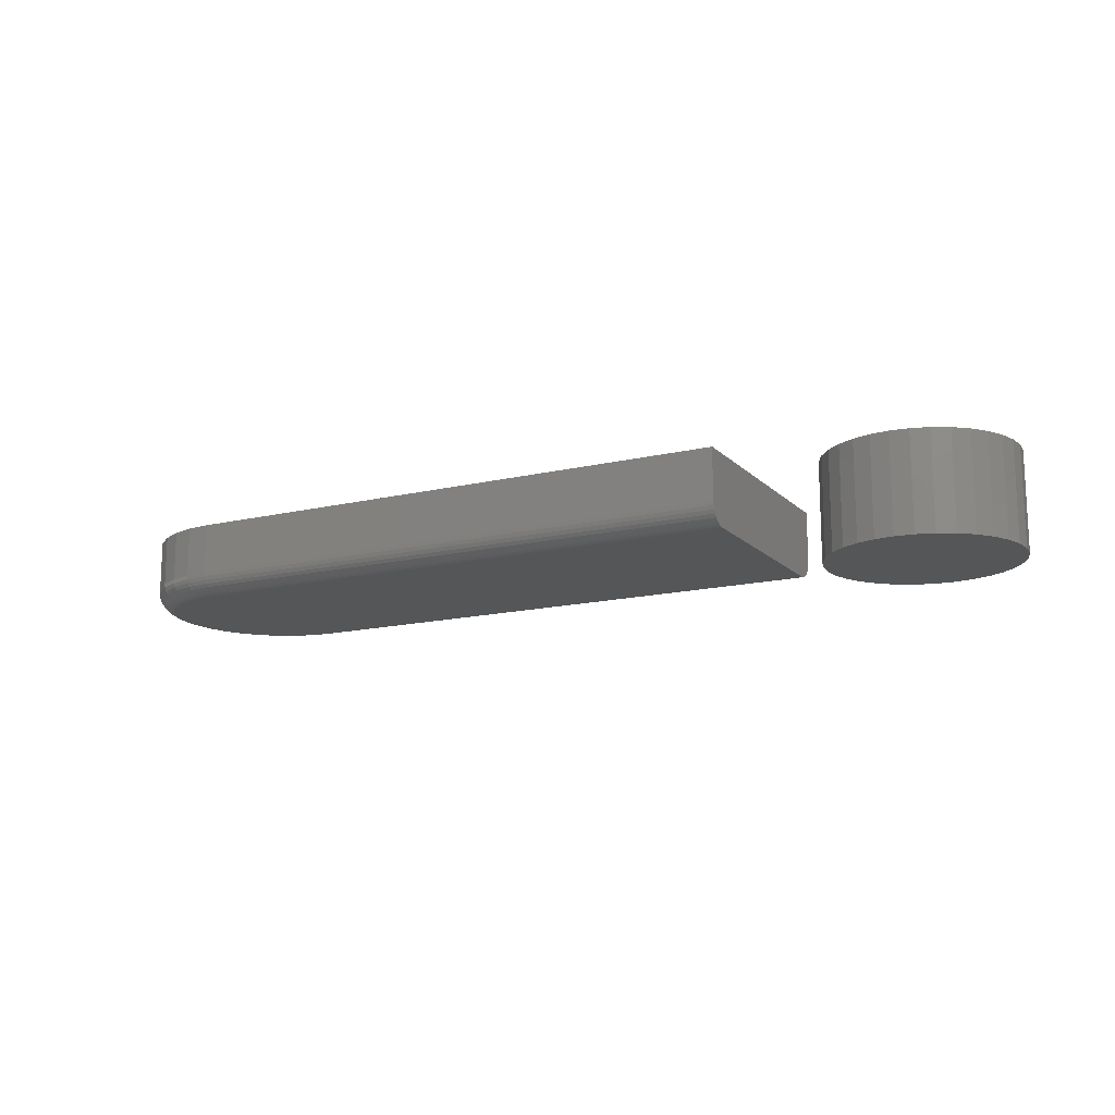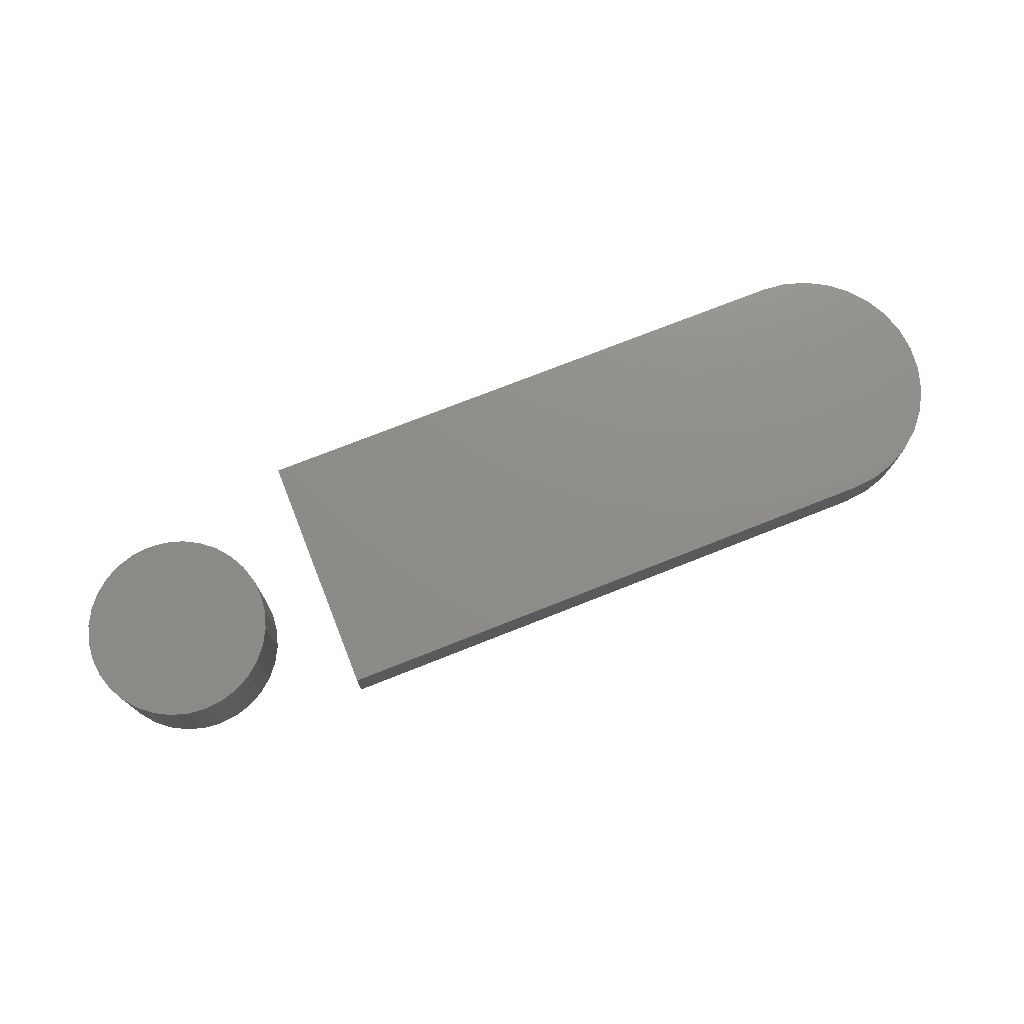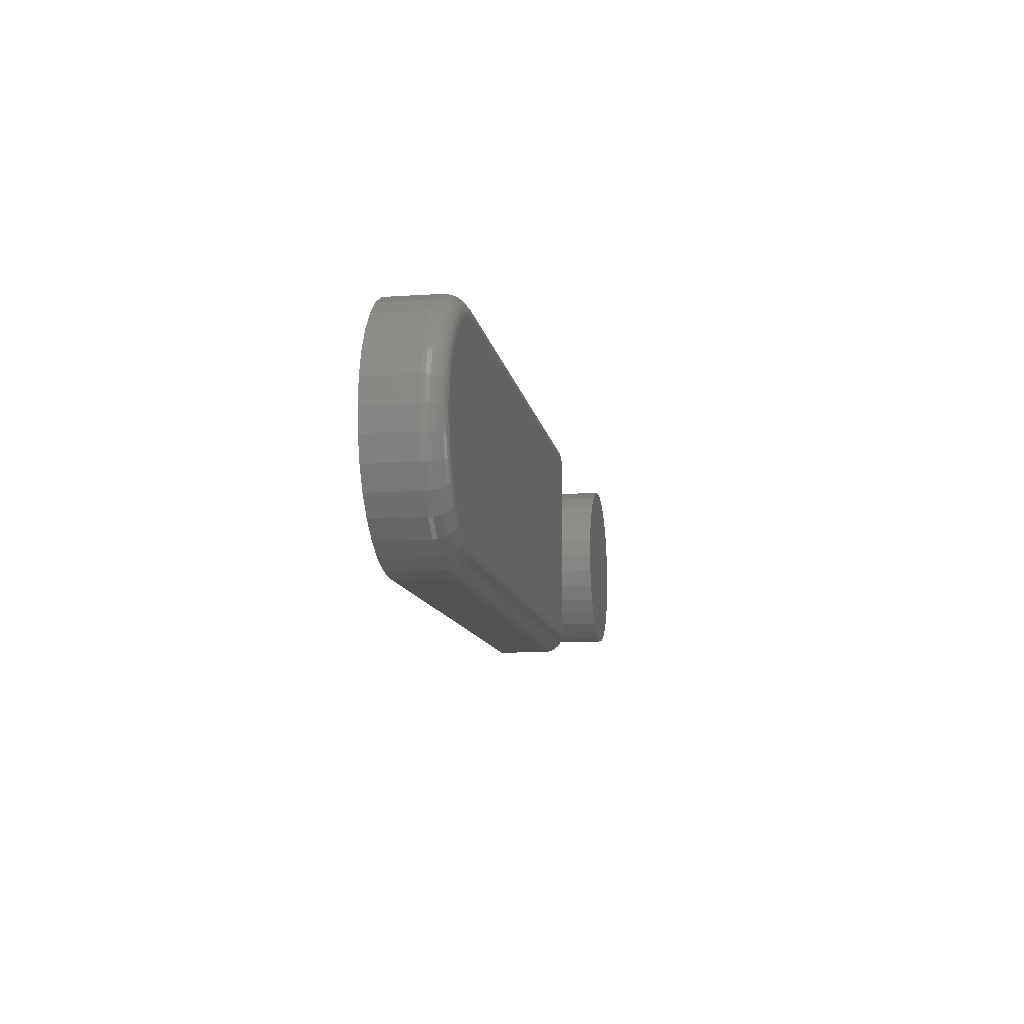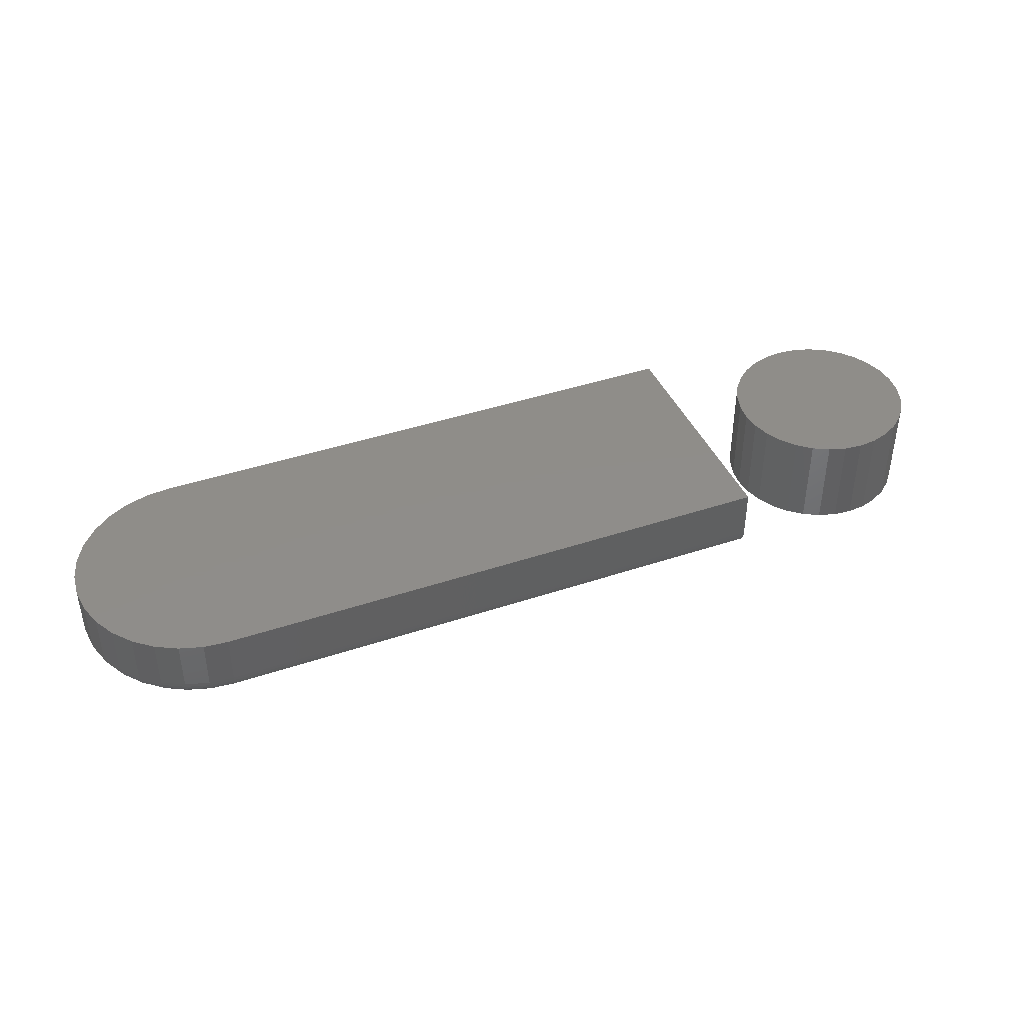
<metadata>
{"format":"stl","ext":"stl","renderer":"f3d","projection":"perspective","resolution":1024,"background":"white","views":[{"elev":-14.7,"azim":27.5,"up":"+Y"},{"elev":74.1,"azim":158.4,"up":"+Y"},{"elev":-10.9,"azim":-80.7,"up":"+Z"},{"elev":41.6,"azim":-22.1,"up":"+Y"}]}
</metadata>
<code>
# stl→obj: 254 verts, 500 faces
v 0.3125 -0.1094 0.1589
v -0.5625 -0.1094 0.1589
v -0.5932 -0.1094 0.1559
v -0.6228 -0.1094 0.1469
v -0.65 -0.1094 0.1323
v -0.6739 -0.1094 0.1127
v -0.6935 -0.1094 0.08885
v -0.7081 -0.1094 0.06161
v -0.717 -0.1094 0.03206
v -0.7201 -0.1094 0.001316
v -0.717 -0.1094 -0.02942
v -0.7081 -0.1094 -0.05898
v -0.6935 -0.1094 -0.08622
v -0.6739 -0.1094 -0.1101
v -0.65 -0.1094 -0.1297
v -0.6228 -0.1094 -0.1443
v -0.5932 -0.1094 -0.1532
v -0.5625 -0.1094 -0.1562
v 0.3125 -0.1094 -0.1562
v -0.5625 0 -0.1875
v -0.5625 -0.07812 -0.1875
v -0.5993 -4.918e-19 -0.1839
v -0.5993 -0.07812 -0.1839
v -0.6348 -3.828e-18 -0.1731
v -0.6348 -0.07812 -0.1731
v -0.6674 -6.483e-18 -0.1557
v -0.6674 -0.07812 -0.1557
v -0.696 -8.357e-18 -0.1322
v -0.696 -0.07812 -0.1322
v -0.7195 -9.375e-18 -0.1036
v -0.7195 -0.07812 -0.1036
v -0.7369 -9.5e-18 -0.07094
v -0.7369 -0.07812 -0.07094
v -0.7477 -8.727e-18 -0.03552
v -0.7477 -0.07812 -0.03552
v -0.7513 -7.085e-18 0.001316
v -0.7513 -0.07812 0.001316
v -0.7477 -4.637e-18 0.03815
v -0.7477 -0.07812 0.03815
v -0.7369 -1.478e-18 0.07357
v -0.7369 -0.07812 0.07357
v -0.7195 2.271e-18 0.1062
v -0.7195 -0.07812 0.1062
v -0.696 6.466e-18 0.1348
v -0.696 -0.07812 0.1348
v -0.6674 1.095e-17 0.1583
v -0.6674 -0.07812 0.1583
v -0.6348 1.554e-17 0.1758
v -0.6348 -0.07812 0.1758
v -0.5993 2.007e-17 0.1865
v -0.5993 -0.07812 0.1865
v -0.5625 2.096e-17 0.1901
v -0.5625 -0.07812 0.1901
v 0.3125 -0.07812 0.1901
v 0.3125 1.181e-16 0.1901
v 0.3125 -0.08422 0.1895
v 0.3125 -0.09008 0.1878
v 0.3125 -0.09549 -0.1822
v 0.3125 -0.107 -0.1682
v 0.3125 -0.1041 -0.1736
v 0.3125 -0.1002 -0.1783
v 0.3125 -0.09549 0.1849
v 0.3125 -0.1002 0.181
v 0.3125 -0.1041 0.1762
v 0.3125 -0.107 0.1708
v 0.3125 -0.1088 0.165
v 0.3125 -0.1088 -0.1623
v 0.3125 9.714e-17 -0.1875
v 0.3125 -0.09008 -0.1851
v 0.3125 -0.08422 -0.1869
v 0.3125 -0.07812 -0.1875
v -0.5625 -0.08422 0.1895
v -0.5625 -0.09008 0.1878
v -0.5625 -0.09549 0.1849
v -0.5625 -0.1002 0.181
v -0.5625 -0.1041 0.1762
v -0.5625 -0.107 0.1708
v -0.5625 -0.1088 0.165
v -0.5625 -0.08422 -0.1869
v -0.5625 -0.09008 -0.1851
v -0.5625 -0.09549 -0.1822
v -0.5625 -0.1002 -0.1783
v -0.5625 -0.1041 -0.1736
v -0.5625 -0.107 -0.1682
v -0.5625 -0.1088 -0.1623
v -0.5944 -0.1088 -0.1592
v -0.5956 -0.107 -0.165
v -0.5966 -0.1041 -0.1703
v -0.5976 -0.1002 -0.1749
v -0.5983 -0.09549 -0.1787
v -0.5989 -0.09008 -0.1815
v -0.5992 -0.08422 -0.1833
v -0.5944 -0.1088 0.1618
v -0.5956 -0.107 0.1676
v -0.5966 -0.1041 0.1729
v -0.5976 -0.1002 0.1775
v -0.5983 -0.09549 0.1813
v -0.5989 -0.09008 0.1842
v -0.5992 -0.08422 0.1859
v -0.6251 -0.1088 0.1525
v -0.6274 -0.107 0.1579
v -0.6294 -0.1041 0.1629
v -0.6313 -0.1002 0.1673
v -0.6327 -0.09549 0.1709
v -0.6338 -0.09008 0.1736
v -0.6345 -0.08422 0.1752
v -0.6534 -0.1088 0.1374
v -0.6567 -0.107 0.1423
v -0.6597 -0.1041 0.1468
v -0.6623 -0.1002 0.1507
v -0.6645 -0.09549 0.1539
v -0.6661 -0.09008 0.1563
v -0.6671 -0.08422 0.1578
v -0.6782 -0.1088 0.117
v -0.6824 -0.107 0.1212
v -0.6862 -0.1041 0.125
v -0.6895 -0.1002 0.1284
v -0.6923 -0.09549 0.1311
v -0.6943 -0.09008 0.1331
v -0.6956 -0.08422 0.1344
v -0.6986 -0.1088 0.09224
v -0.7035 -0.107 0.0955
v -0.7079 -0.1041 0.0985
v -0.7119 -0.1002 0.1011
v -0.7151 -0.09549 0.1033
v -0.7175 -0.09008 0.1049
v -0.719 -0.08422 0.1059
v -0.7137 -0.1088 0.06395
v -0.7191 -0.107 0.06619
v -0.7241 -0.1041 0.06826
v -0.7285 -0.1002 0.07007
v -0.7321 -0.09549 0.07156
v -0.7347 -0.09008 0.07266
v -0.7364 -0.08422 0.07334
v -0.723 -0.1088 0.03324
v -0.7288 -0.107 0.03439
v -0.7341 -0.1041 0.03544
v -0.7387 -0.1002 0.03637
v -0.7425 -0.09549 0.03712
v -0.7454 -0.09008 0.03769
v -0.7471 -0.08422 0.03803
v -0.7262 -0.1088 0.001316
v -0.732 -0.107 0.001316
v -0.7374 -0.1041 0.001316
v -0.7422 -0.1002 0.001316
v -0.746 -0.09549 0.001316
v -0.7489 -0.09008 0.001316
v -0.7507 -0.08422 0.001316
v -0.723 -0.1088 -0.03061
v -0.7288 -0.107 -0.03176
v -0.7341 -0.1041 -0.03281
v -0.7387 -0.1002 -0.03373
v -0.7425 -0.09549 -0.03449
v -0.7454 -0.09008 -0.03506
v -0.7471 -0.08422 -0.0354
v -0.7137 -0.1088 -0.06132
v -0.7191 -0.107 -0.06356
v -0.7241 -0.1041 -0.06563
v -0.7285 -0.1002 -0.06744
v -0.7321 -0.09549 -0.06893
v -0.7347 -0.09008 -0.07003
v -0.7364 -0.08422 -0.07071
v -0.6986 -0.1088 -0.08961
v -0.7035 -0.107 -0.09287
v -0.7079 -0.1041 -0.09587
v -0.7119 -0.1002 -0.0985
v -0.7151 -0.09549 -0.1007
v -0.7175 -0.09008 -0.1023
v -0.719 -0.08422 -0.1033
v -0.6782 -0.1088 -0.1144
v -0.6824 -0.107 -0.1186
v -0.6862 -0.1041 -0.1224
v -0.6895 -0.1002 -0.1257
v -0.6923 -0.09549 -0.1285
v -0.6943 -0.09008 -0.1305
v -0.6956 -0.08422 -0.1318
v -0.6534 -0.1088 -0.1348
v -0.6567 -0.107 -0.1396
v -0.6597 -0.1041 -0.1441
v -0.6623 -0.1002 -0.1481
v -0.6645 -0.09549 -0.1513
v -0.6661 -0.09008 -0.1537
v -0.6671 -0.08422 -0.1552
v -0.6251 -0.1088 -0.1499
v -0.6274 -0.107 -0.1553
v -0.6294 -0.1041 -0.1603
v -0.6313 -0.1002 -0.1647
v -0.6327 -0.09549 -0.1683
v -0.6338 -0.09008 -0.1709
v -0.6345 -0.08422 -0.1726
v 0.5241 -0.1484 0.1413
v 0.5798 -0.1484 0.1413
v 0.552 -0.1484 0.1441
v 0.4973 -0.1484 0.1332
v 0.6066 -0.1484 0.1332
v 0.6066 -0.1484 -0.1306
v 0.5241 -0.1484 -0.1387
v 0.5798 -0.1484 -0.1387
v 0.552 -0.1484 -0.1414
v 0.6313 -0.1484 0.12
v 0.4727 -0.1484 0.12
v 0.6529 -0.1484 0.1023
v 0.451 -0.1484 0.1023
v 0.6707 -0.1484 0.08063
v 0.4333 -0.1484 0.08063
v 0.6839 -0.1484 0.05595
v 0.4201 -0.1484 0.05595
v 0.692 -0.1484 0.02917
v 0.412 -0.1484 0.02917
v 0.6947 -0.1484 0.001316
v 0.4092 -0.1484 0.001316
v 0.692 -0.1484 -0.02654
v 0.412 -0.1484 -0.02654
v 0.6839 -0.1484 -0.05332
v 0.4201 -0.1484 -0.05332
v 0.6707 -0.1484 -0.078
v 0.4333 -0.1484 -0.078
v 0.6529 -0.1484 -0.09963
v 0.451 -0.1484 -0.09963
v 0.6313 -0.1484 -0.1174
v 0.4727 -0.1484 -0.1174
v 0.4973 -0.1484 -0.1306
v 0.552 3.568e-17 0.1441
v 0.5798 3.707e-17 0.1413
v 0.5241 3.398e-17 0.1413
v 0.4973 3.204e-17 0.1332
v 0.6066 3.811e-17 0.1332
v 0.5798 2.153e-17 -0.1387
v 0.5241 1.844e-17 -0.1387
v 0.6066 2.347e-17 -0.1306
v 0.552 1.983e-17 -0.1414
v 0.4973 1.74e-17 -0.1306
v 0.4727 1.676e-17 -0.1174
v 0.6313 2.557e-17 -0.1174
v 0.451 1.655e-17 -0.09963
v 0.6529 2.776e-17 -0.09963
v 0.4333 1.676e-17 -0.078
v 0.6707 2.994e-17 -0.078
v 0.4201 1.74e-17 -0.05332
v 0.6839 3.204e-17 -0.05332
v 0.412 1.844e-17 -0.02654
v 0.692 3.398e-17 -0.02654
v 0.4092 1.983e-17 0.001316
v 0.6947 3.568e-17 0.001316
v 0.412 2.153e-17 0.02917
v 0.692 3.707e-17 0.02917
v 0.4201 2.347e-17 0.05595
v 0.6839 3.811e-17 0.05595
v 0.4333 2.557e-17 0.08063
v 0.6707 3.875e-17 0.08063
v 0.451 2.776e-17 0.1023
v 0.6529 3.896e-17 0.1023
v 0.4727 2.994e-17 0.12
v 0.6313 3.875e-17 0.12
f 1 2 3
f 1 3 4
f 1 4 5
f 1 5 6
f 1 6 7
f 1 7 8
f 1 8 9
f 1 9 10
f 1 10 11
f 1 11 12
f 1 12 13
f 1 13 14
f 1 14 15
f 1 15 16
f 1 16 17
f 1 17 18
f 1 18 19
f 20 21 22
f 22 21 23
f 22 23 24
f 24 23 25
f 24 25 26
f 26 25 27
f 26 27 28
f 28 27 29
f 28 29 30
f 30 29 31
f 30 31 32
f 32 31 33
f 32 33 34
f 34 33 35
f 34 35 36
f 36 35 37
f 36 37 38
f 38 37 39
f 38 39 40
f 40 39 41
f 40 41 42
f 42 41 43
f 42 43 44
f 44 43 45
f 44 45 46
f 46 45 47
f 46 47 48
f 48 47 49
f 48 49 50
f 50 49 51
f 50 51 52
f 52 51 53
f 54 55 53
f 53 55 52
f 54 56 57
f 58 59 60
f 58 60 61
f 55 54 57
f 55 57 62
f 55 62 63
f 55 63 64
f 55 64 65
f 55 65 66
f 55 66 1
f 55 1 19
f 55 19 67
f 55 67 68
f 67 59 58
f 67 58 69
f 67 69 70
f 67 70 71
f 67 71 68
f 21 20 71
f 71 20 68
f 54 53 56
f 56 53 72
f 56 72 57
f 57 72 73
f 57 73 62
f 62 73 74
f 62 74 63
f 63 74 75
f 63 75 64
f 64 75 76
f 64 76 65
f 65 76 77
f 65 77 66
f 66 77 78
f 66 78 1
f 1 78 2
f 21 71 79
f 79 71 70
f 79 70 80
f 80 70 69
f 80 69 81
f 81 69 58
f 81 58 82
f 82 58 61
f 82 61 83
f 83 61 60
f 83 60 84
f 84 60 59
f 84 59 85
f 85 59 67
f 85 67 18
f 18 67 19
f 18 17 85
f 85 17 86
f 85 86 84
f 84 86 87
f 84 87 83
f 83 87 88
f 83 88 82
f 82 88 89
f 82 89 81
f 81 89 90
f 81 90 80
f 80 90 91
f 80 91 79
f 79 91 92
f 79 92 21
f 21 92 23
f 3 2 93
f 93 2 78
f 93 78 94
f 94 78 77
f 94 77 95
f 95 77 76
f 95 76 96
f 96 76 75
f 96 75 97
f 97 75 74
f 97 74 98
f 98 74 73
f 98 73 99
f 99 73 72
f 99 72 51
f 51 72 53
f 4 3 100
f 100 3 93
f 100 93 101
f 101 93 94
f 101 94 102
f 102 94 95
f 102 95 103
f 103 95 96
f 103 96 104
f 104 96 97
f 104 97 105
f 105 97 98
f 105 98 106
f 106 98 99
f 106 99 49
f 49 99 51
f 5 4 107
f 107 4 100
f 107 100 108
f 108 100 101
f 108 101 109
f 109 101 102
f 109 102 110
f 110 102 103
f 110 103 111
f 111 103 104
f 111 104 112
f 112 104 105
f 112 105 113
f 113 105 106
f 113 106 47
f 47 106 49
f 6 5 114
f 114 5 107
f 114 107 115
f 115 107 108
f 115 108 116
f 116 108 109
f 116 109 117
f 117 109 110
f 117 110 118
f 118 110 111
f 118 111 119
f 119 111 112
f 119 112 120
f 120 112 113
f 120 113 45
f 45 113 47
f 7 6 121
f 121 6 114
f 121 114 122
f 122 114 115
f 122 115 123
f 123 115 116
f 123 116 124
f 124 116 117
f 124 117 125
f 125 117 118
f 125 118 126
f 126 118 119
f 126 119 127
f 127 119 120
f 127 120 43
f 43 120 45
f 8 7 128
f 128 7 121
f 128 121 129
f 129 121 122
f 129 122 130
f 130 122 123
f 130 123 131
f 131 123 124
f 131 124 132
f 132 124 125
f 132 125 133
f 133 125 126
f 133 126 134
f 134 126 127
f 134 127 41
f 41 127 43
f 9 8 135
f 135 8 128
f 135 128 136
f 136 128 129
f 136 129 137
f 137 129 130
f 137 130 138
f 138 130 131
f 138 131 139
f 139 131 132
f 139 132 140
f 140 132 133
f 140 133 141
f 141 133 134
f 141 134 39
f 39 134 41
f 10 9 142
f 142 9 135
f 142 135 143
f 143 135 136
f 143 136 144
f 144 136 137
f 144 137 145
f 145 137 138
f 145 138 146
f 146 138 139
f 146 139 147
f 147 139 140
f 147 140 148
f 148 140 141
f 148 141 37
f 37 141 39
f 11 10 149
f 149 10 142
f 149 142 150
f 150 142 143
f 150 143 151
f 151 143 144
f 151 144 152
f 152 144 145
f 152 145 153
f 153 145 146
f 153 146 154
f 154 146 147
f 154 147 155
f 155 147 148
f 155 148 35
f 35 148 37
f 12 11 156
f 156 11 149
f 156 149 157
f 157 149 150
f 157 150 158
f 158 150 151
f 158 151 159
f 159 151 152
f 159 152 160
f 160 152 153
f 160 153 161
f 161 153 154
f 161 154 162
f 162 154 155
f 162 155 33
f 33 155 35
f 13 12 163
f 163 12 156
f 163 156 164
f 164 156 157
f 164 157 165
f 165 157 158
f 165 158 166
f 166 158 159
f 166 159 167
f 167 159 160
f 167 160 168
f 168 160 161
f 168 161 169
f 169 161 162
f 169 162 31
f 31 162 33
f 14 13 170
f 170 13 163
f 170 163 171
f 171 163 164
f 171 164 172
f 172 164 165
f 172 165 173
f 173 165 166
f 173 166 174
f 174 166 167
f 174 167 175
f 175 167 168
f 175 168 176
f 176 168 169
f 176 169 29
f 29 169 31
f 15 14 177
f 177 14 170
f 177 170 178
f 178 170 171
f 178 171 179
f 179 171 172
f 179 172 180
f 180 172 173
f 180 173 181
f 181 173 174
f 181 174 182
f 182 174 175
f 182 175 183
f 183 175 176
f 183 176 27
f 27 176 29
f 16 15 184
f 184 15 177
f 184 177 185
f 185 177 178
f 185 178 186
f 186 178 179
f 186 179 187
f 187 179 180
f 187 180 188
f 188 180 181
f 188 181 189
f 189 181 182
f 189 182 190
f 190 182 183
f 190 183 25
f 25 183 27
f 17 16 86
f 86 16 184
f 86 184 87
f 87 184 185
f 87 185 88
f 88 185 186
f 88 186 89
f 89 186 187
f 89 187 90
f 90 187 188
f 90 188 91
f 91 188 189
f 91 189 92
f 92 189 190
f 92 190 23
f 23 190 25
f 55 68 20
f 55 20 22
f 55 22 24
f 55 24 26
f 55 26 28
f 55 28 30
f 55 30 32
f 55 32 34
f 55 34 36
f 55 36 38
f 55 38 40
f 55 40 42
f 55 42 44
f 55 44 46
f 55 46 48
f 55 48 50
f 55 50 52
f 191 192 193
f 192 191 194
f 192 194 195
f 196 197 198
f 198 197 199
f 195 194 200
f 200 194 201
f 200 201 202
f 202 201 203
f 202 203 204
f 204 203 205
f 204 205 206
f 206 205 207
f 206 207 208
f 208 207 209
f 208 209 210
f 210 209 211
f 210 211 212
f 212 211 213
f 212 213 214
f 214 213 215
f 214 215 216
f 216 215 217
f 216 217 218
f 218 217 219
f 218 219 220
f 220 219 221
f 220 221 196
f 196 221 222
f 196 222 197
f 223 224 225
f 226 225 224
f 227 226 224
f 228 229 230
f 231 229 228
f 229 232 230
f 230 232 233
f 230 233 234
f 234 233 235
f 234 235 236
f 236 235 237
f 236 237 238
f 238 237 239
f 238 239 240
f 240 239 241
f 240 241 242
f 242 241 243
f 242 243 244
f 244 243 245
f 244 245 246
f 246 245 247
f 246 247 248
f 248 247 249
f 248 249 250
f 250 249 251
f 250 251 252
f 252 251 253
f 252 253 254
f 254 253 226
f 254 226 227
f 244 210 242
f 242 210 212
f 242 212 240
f 240 212 214
f 240 214 238
f 238 214 216
f 238 216 236
f 236 216 218
f 236 218 234
f 234 218 220
f 234 220 230
f 230 220 196
f 230 196 228
f 228 196 198
f 228 198 231
f 231 198 199
f 231 199 229
f 229 199 197
f 229 197 232
f 232 197 222
f 232 222 233
f 233 222 221
f 233 221 235
f 235 221 219
f 235 219 237
f 237 219 217
f 237 217 239
f 239 217 215
f 239 215 241
f 241 215 213
f 241 213 243
f 243 213 211
f 243 211 245
f 245 211 209
f 245 209 247
f 247 209 207
f 247 207 249
f 249 207 205
f 249 205 251
f 251 205 203
f 251 203 253
f 253 203 201
f 253 201 226
f 226 201 194
f 226 194 225
f 225 194 191
f 225 191 223
f 223 191 193
f 223 193 224
f 224 193 192
f 224 192 227
f 227 192 195
f 227 195 254
f 254 195 200
f 254 200 252
f 252 200 202
f 252 202 250
f 250 202 204
f 250 204 248
f 248 204 206
f 248 206 246
f 246 206 208
f 246 208 244
f 244 208 210

</code>
